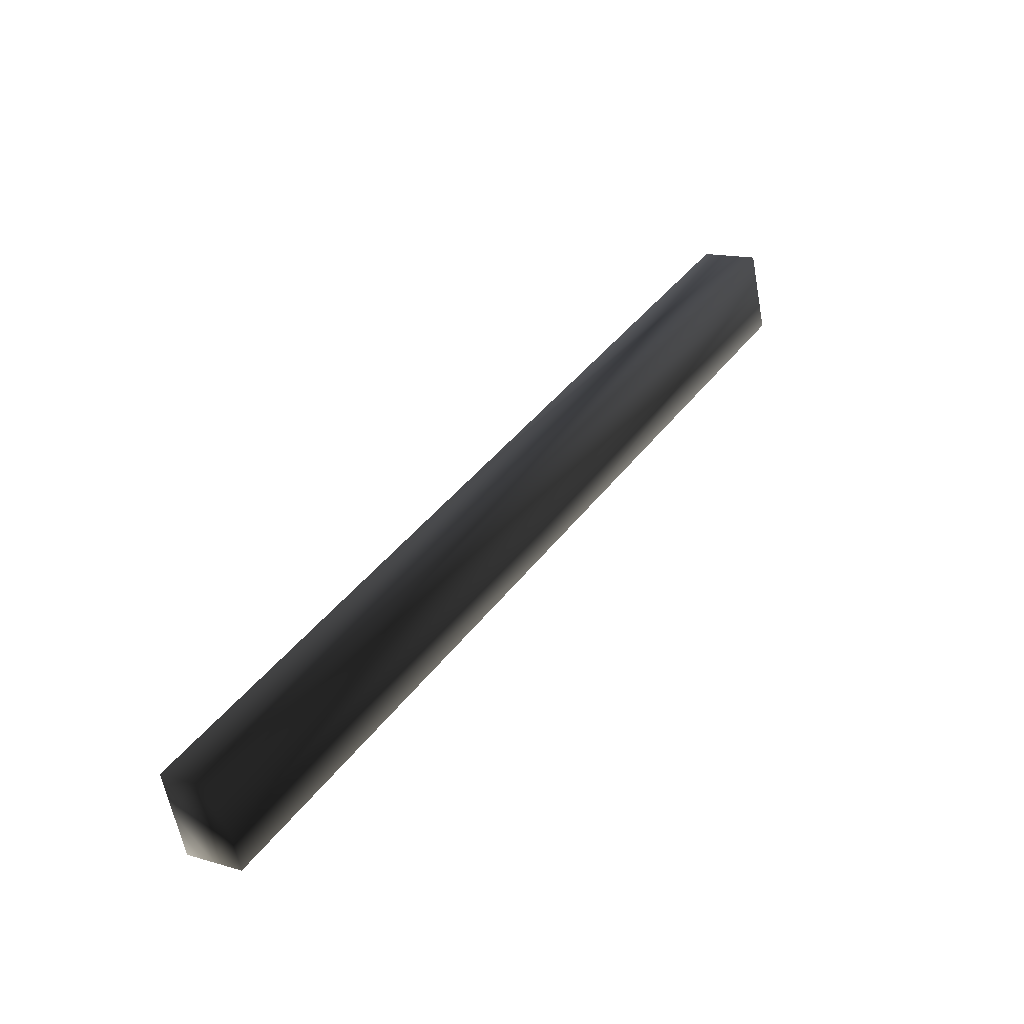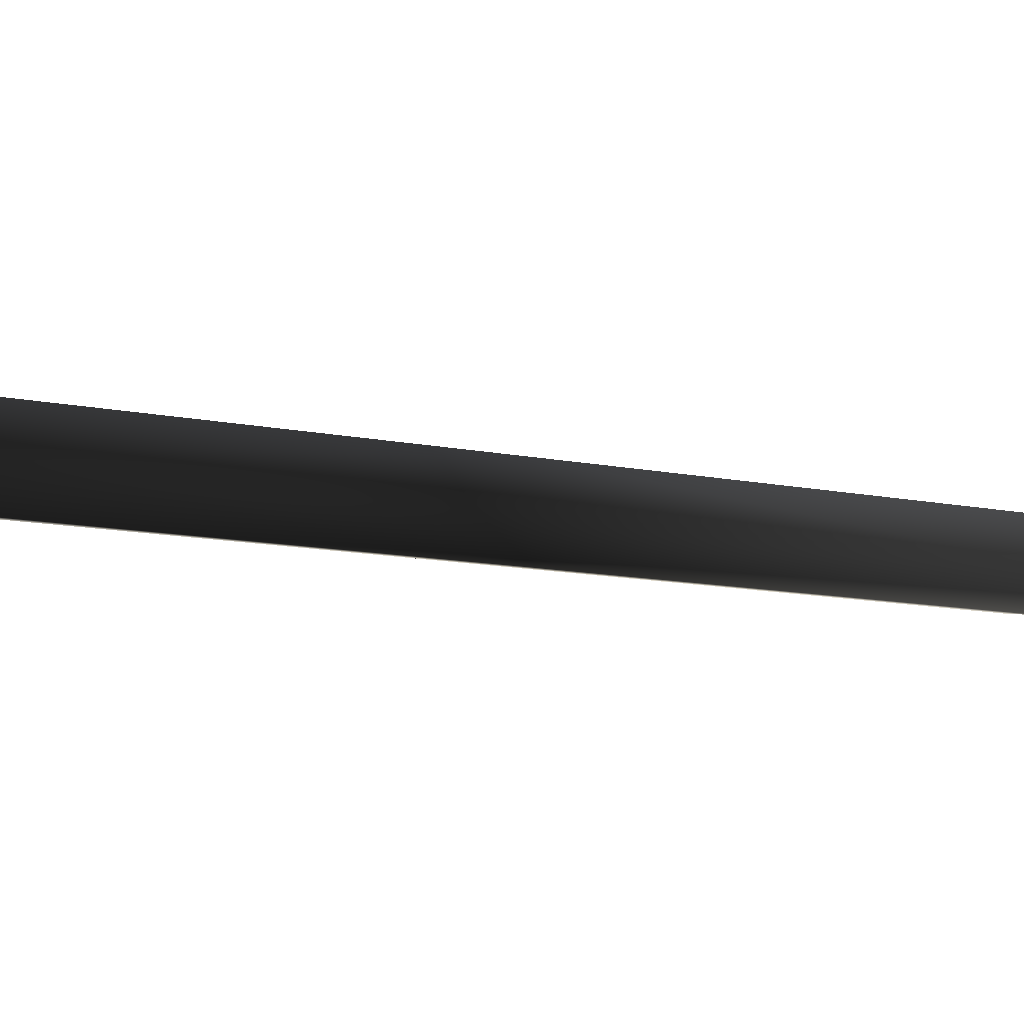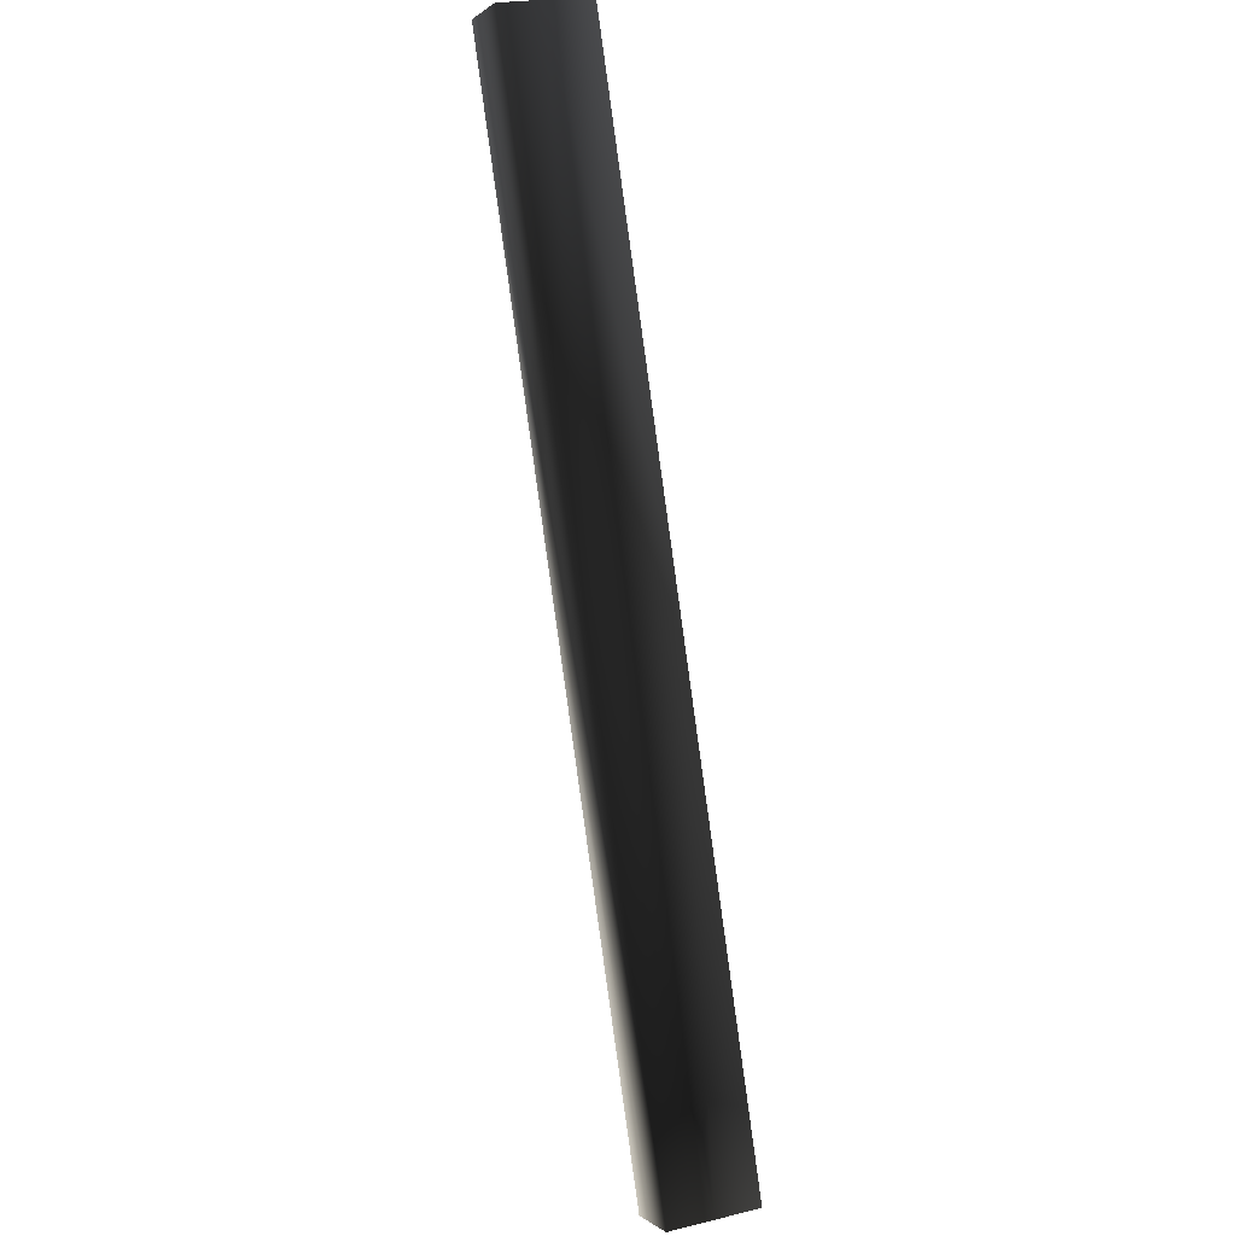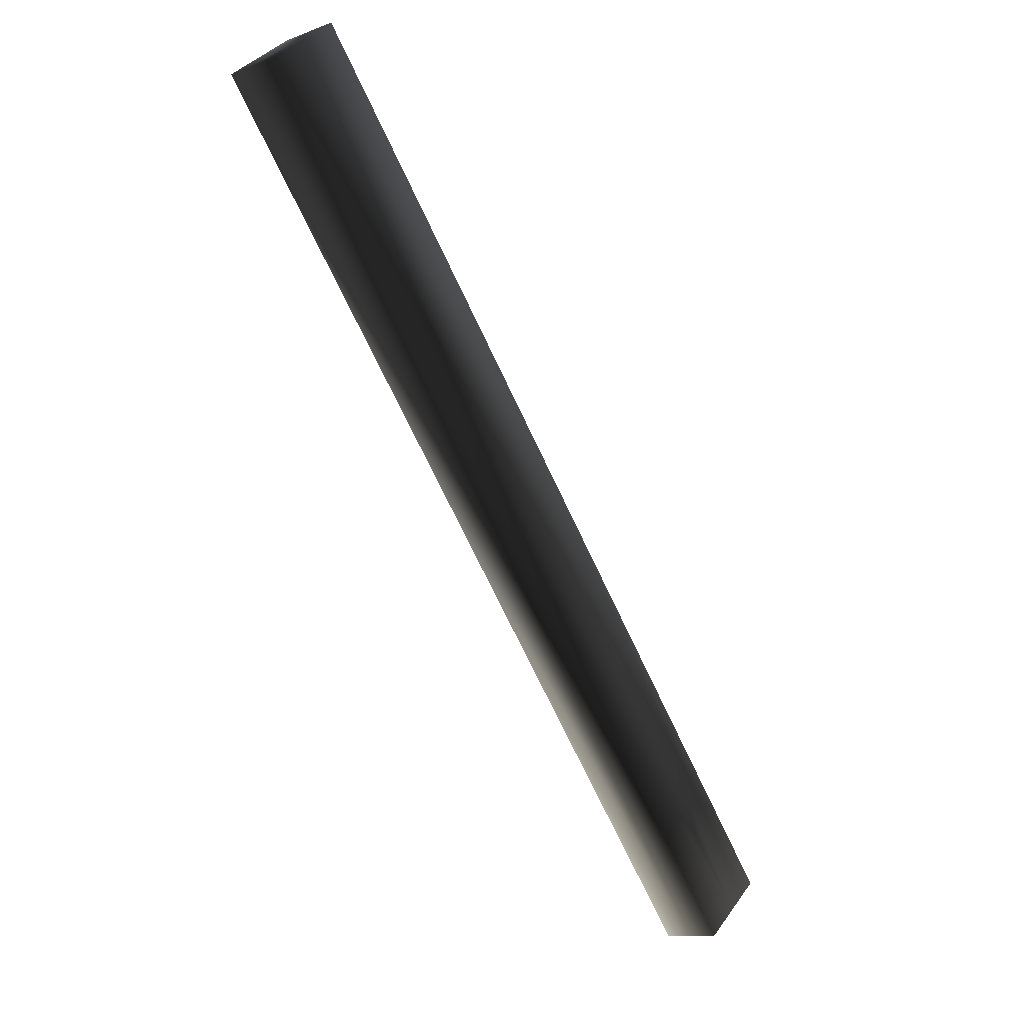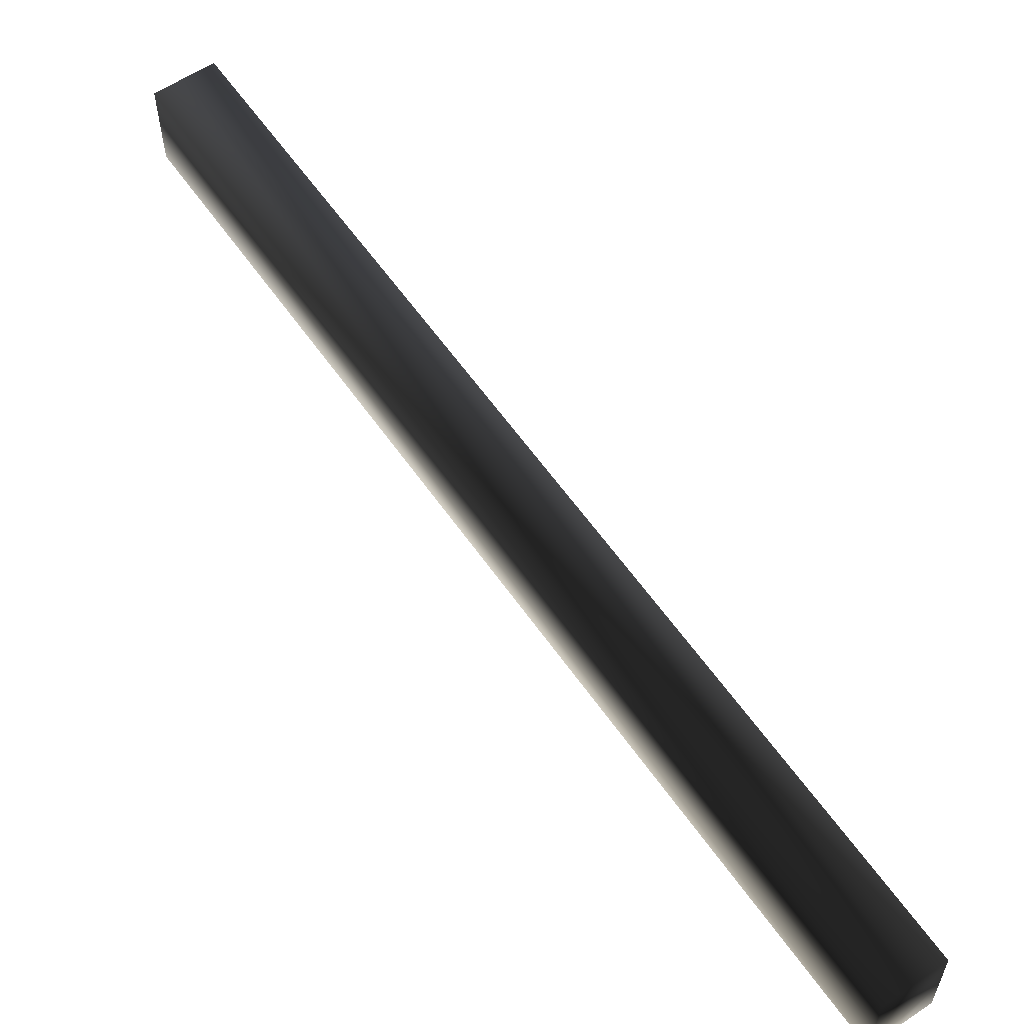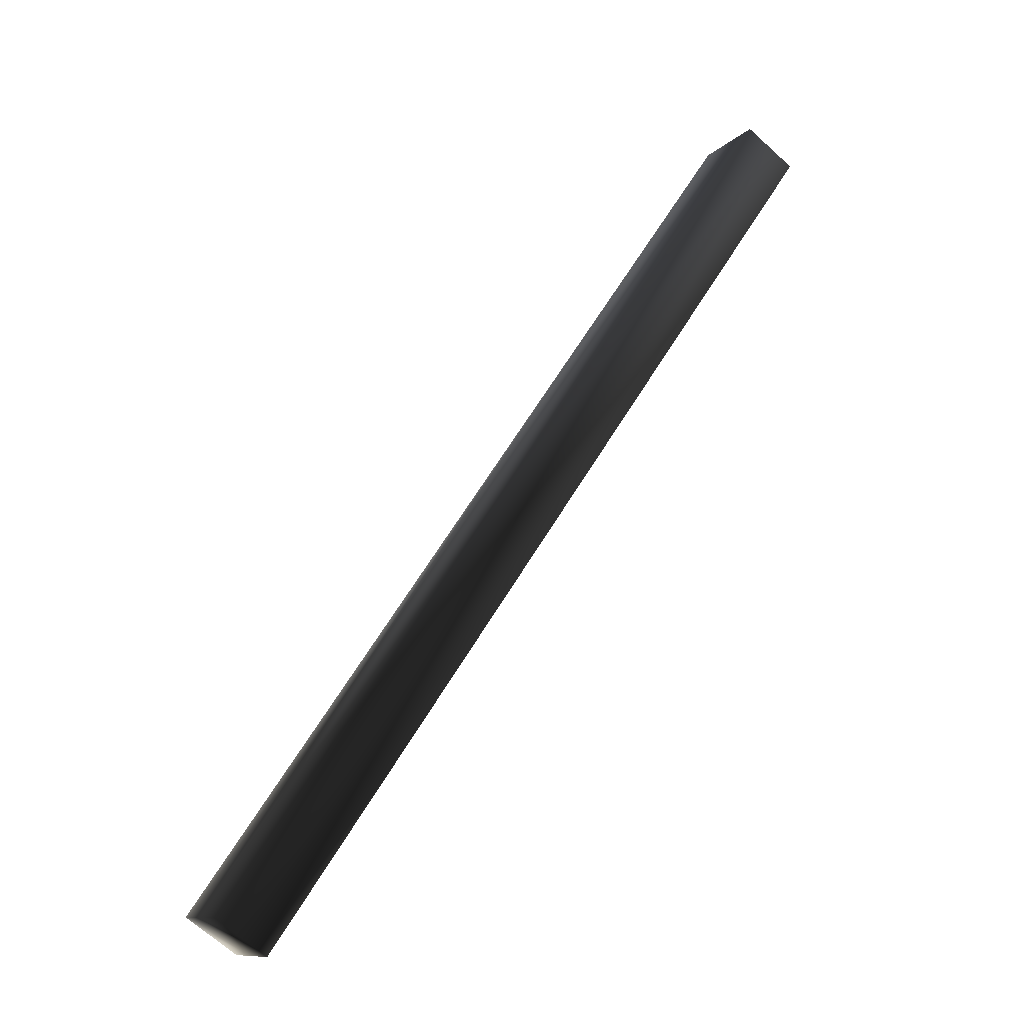
<metadata>
{"format":"obj","ext":"obj","renderer":"f3d","projection":"perspective","resolution":1024,"background":"white","views":[{"elev":-64.3,"azim":-169.6,"up":"+Y"},{"elev":-3.4,"azim":98.2,"up":"+Z"},{"elev":35.1,"azim":67.9,"up":"+Y"},{"elev":42.4,"azim":31.2,"up":"+Y"},{"elev":64.1,"azim":-2.2,"up":"+Z"},{"elev":-16.0,"azim":154.6,"up":"+Y"}]}
</metadata>
<code>
o instance_1/Component_250/ID527#ID527
v 0.01411 0.424 0.4159
v 0.01411 0.4239 0.4148
v 0.0135 0.4236 0.4159
v 0.0135 0.4235 0.4149
v 0.01472 0.4244 0.4159
v 0.01411 0.4241 0.4169
v 0.01997 0.4133 0.4157
v 0.01472 0.4243 0.4148
v 0.0135 0.4237 0.417
v 0.01997 0.4134 0.4168
v 0.02058 0.4137 0.4157
v 0.02119 0.4141 0.4157
v 0.01472 0.4244 0.4169
v 0.01997 0.4135 0.4178
v 0.02643 0.4033 0.4176
v 0.02704 0.4036 0.4165
v 0.02119 0.4142 0.4167
v 0.02119 0.4143 0.4177
v 0.02058 0.4139 0.4178
v 0.02643 0.4032 0.4166
v 0.02766 0.404 0.4175
v 0.02704 0.4037 0.4186
v 0.02643 0.4034 0.4186
v 0.02766 0.404 0.4165
v 0.02704 0.4037 0.4176
v 0.02766 0.4041 0.4186
f 3 2 1
f 4 2 3
f 2 5 1
f 3 1 6
f 4 3 7
f 4 7 2
f 2 8 5
f 6 1 5
f 3 6 9
f 7 3 10
f 2 7 11
f 8 2 12
f 12 5 8
f 6 5 13
f 6 14 9
f 3 9 14
f 3 14 10
f 7 10 15
f 7 16 11
f 2 11 12
f 12 17 5
f 5 18 13
f 13 18 6
f 6 19 14
f 15 10 14
f 20 7 15
f 7 20 16
f 11 16 12
f 12 21 17
f 5 17 18
f 6 18 19
f 19 22 14
f 15 14 23
f 15 16 20
f 12 16 24
f 12 24 21
f 21 18 17
f 18 22 19
f 14 22 23
f 23 22 15
f 15 25 16
f 16 21 24
f 21 26 18
f 18 26 22
f 15 22 25
f 25 21 16
f 22 26 21
f 22 21 25

</code>
